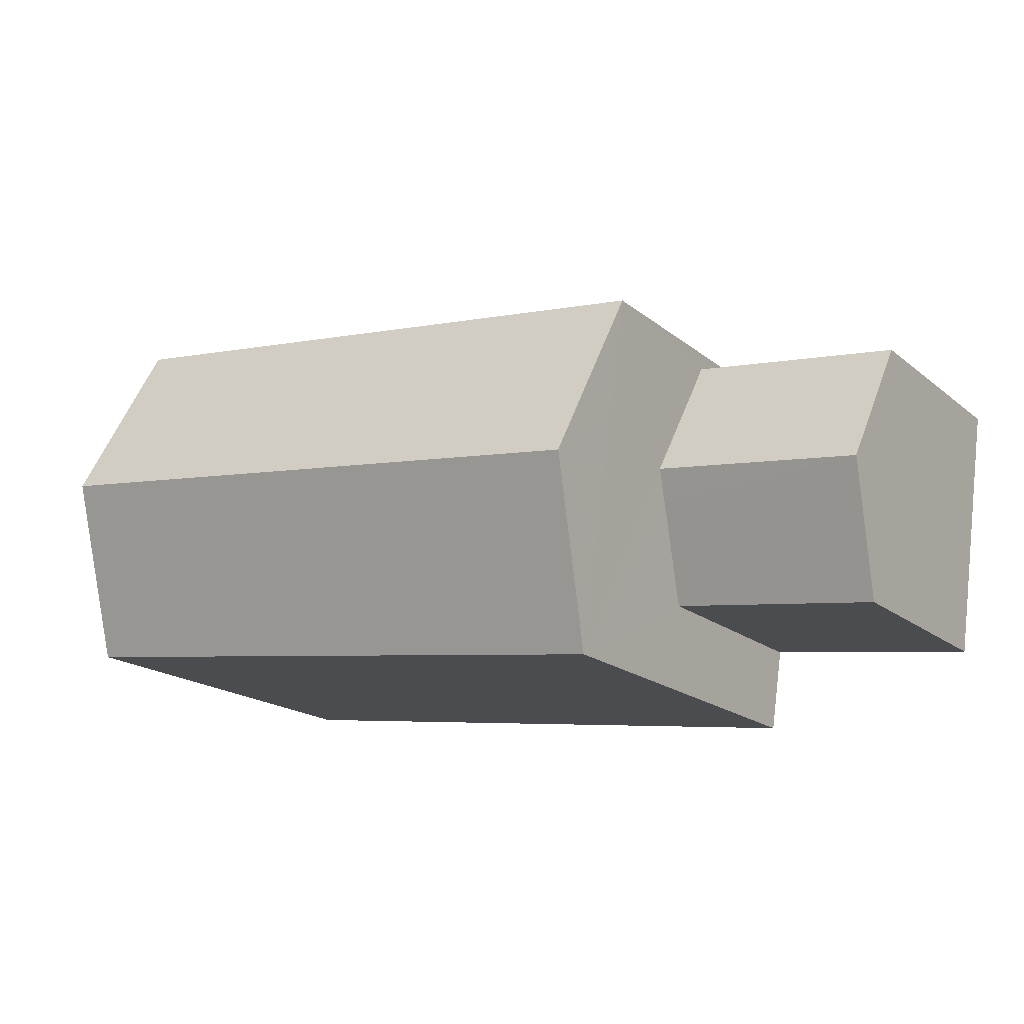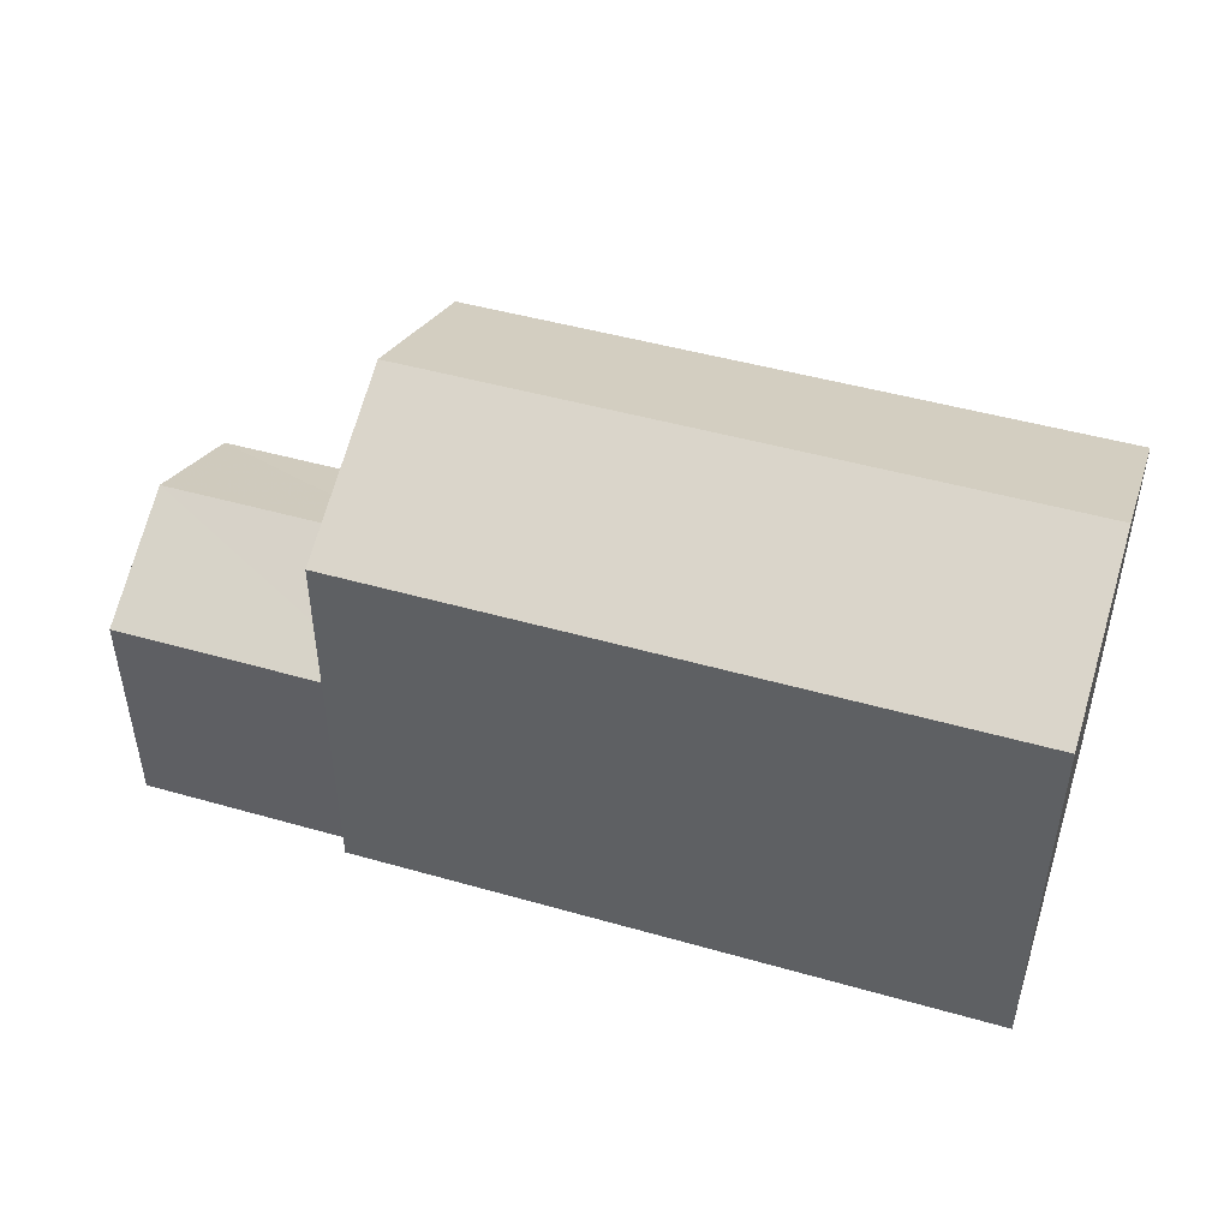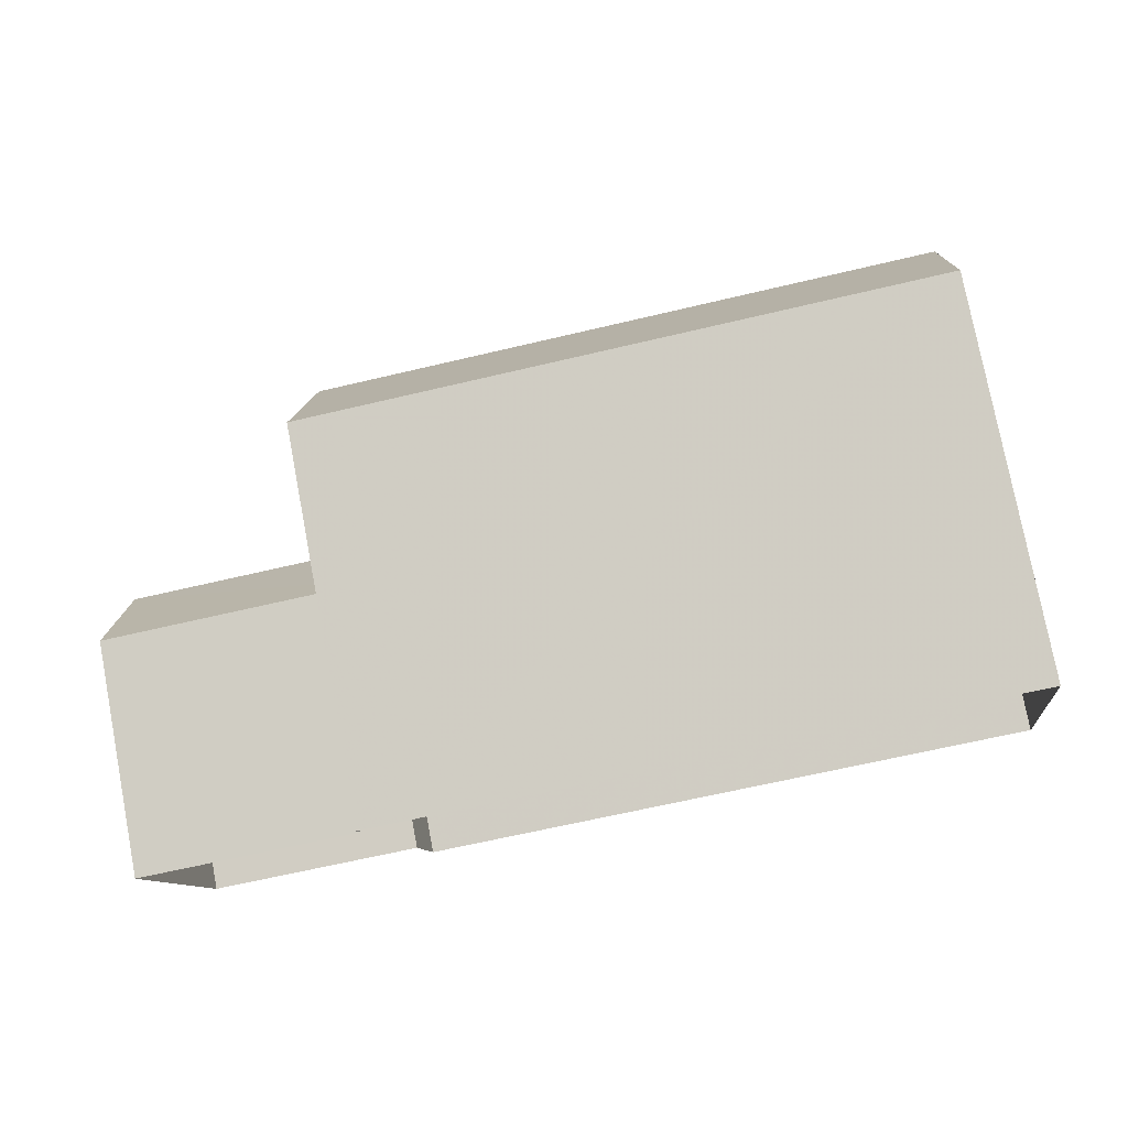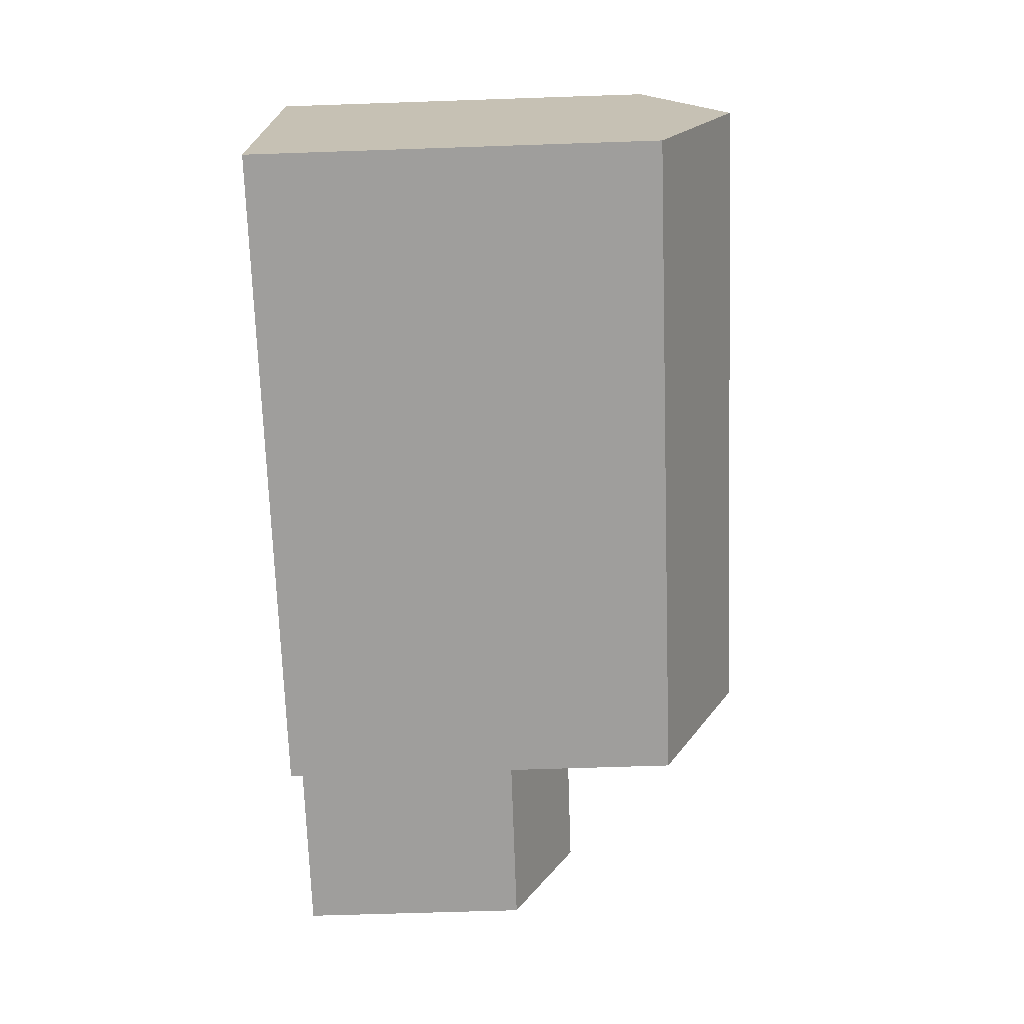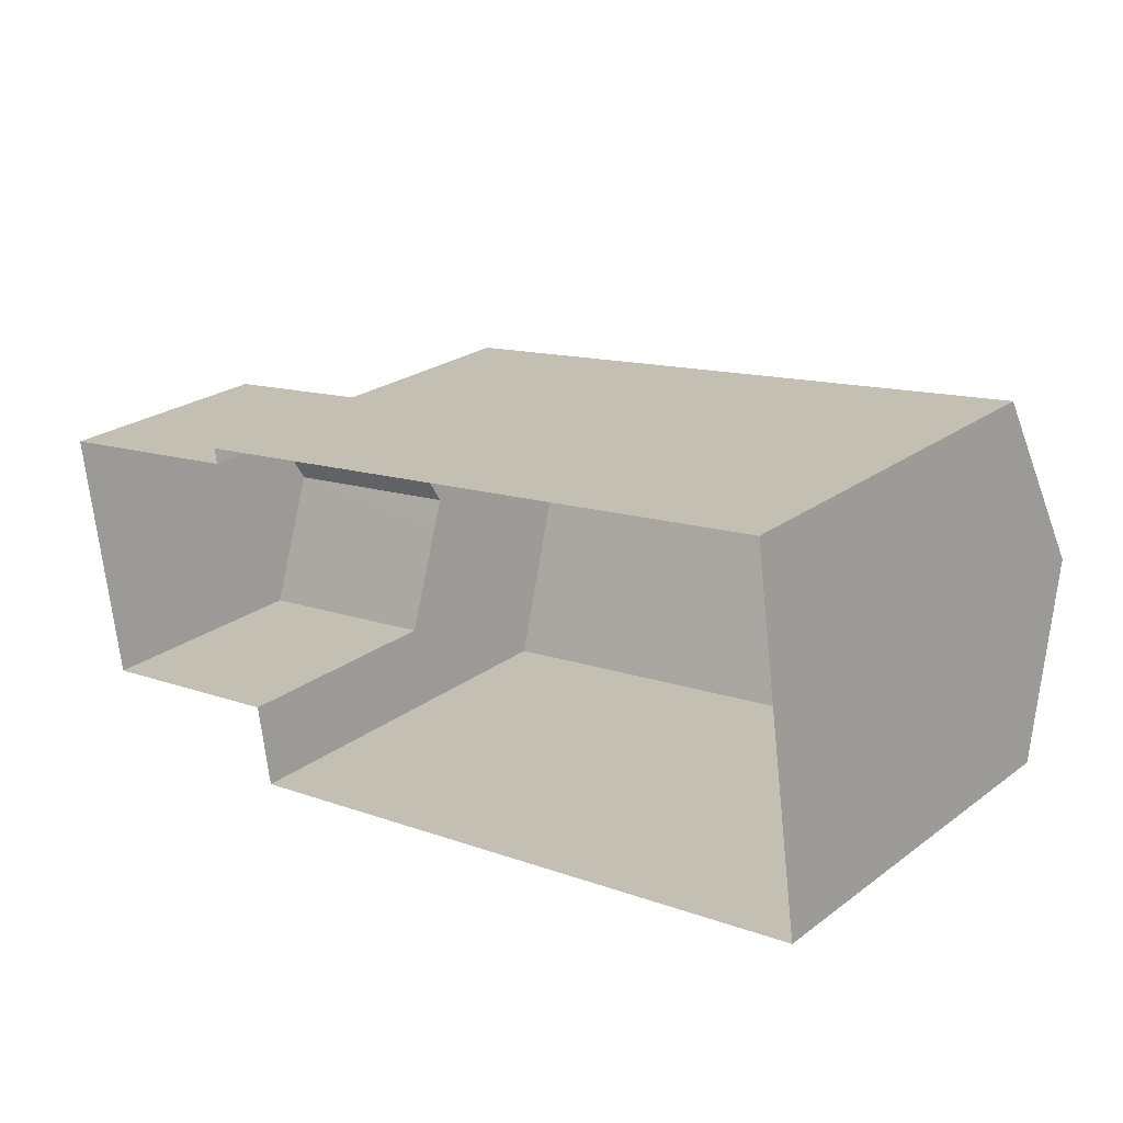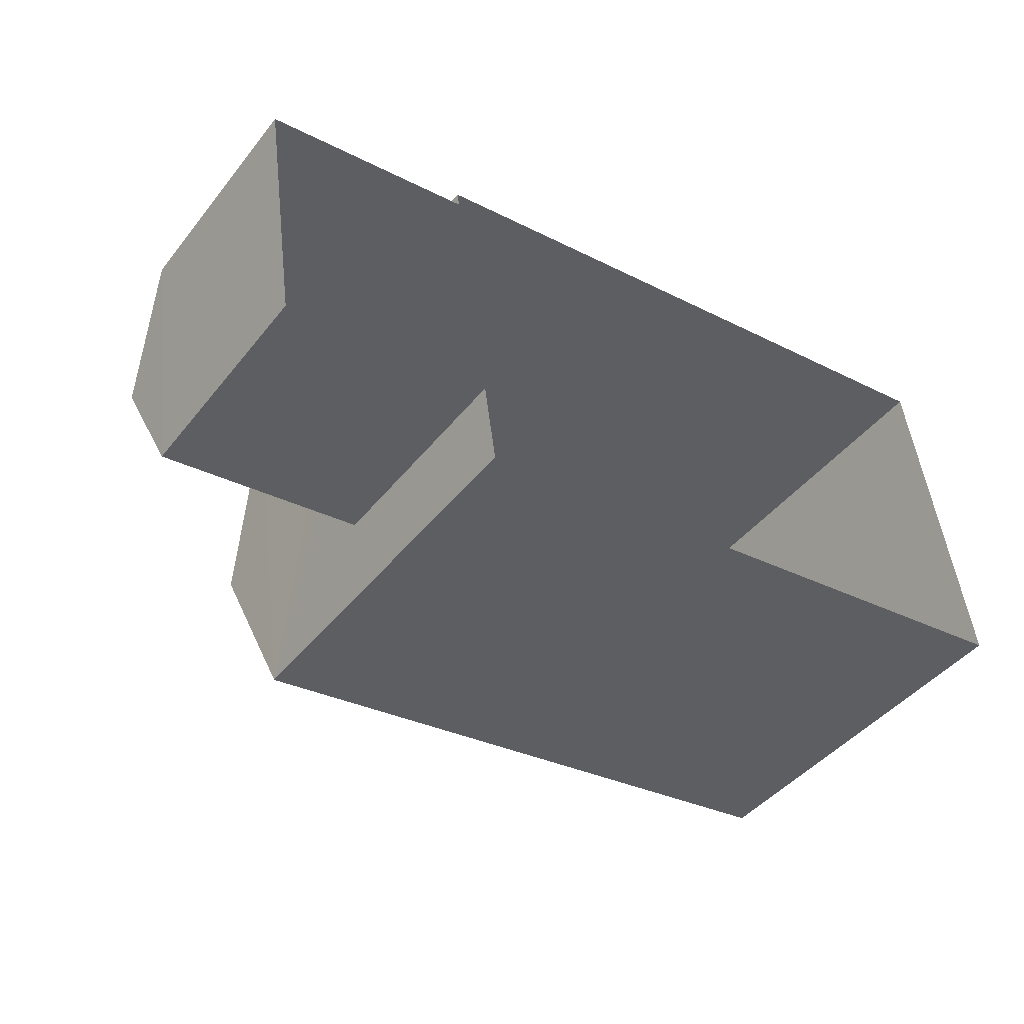
<metadata>
{"format":"obj","ext":"obj","renderer":"f3d","projection":"perspective","resolution":1024,"background":"white","views":[{"elev":-18.7,"azim":34.2,"up":"+Y"},{"elev":47.8,"azim":-170.3,"up":"+Z"},{"elev":77.8,"azim":169.2,"up":"+Y"},{"elev":-63.1,"azim":-88.0,"up":"+Y"},{"elev":24.5,"azim":-139.8,"up":"+Y"},{"elev":-44.1,"azim":144.4,"up":"+Y"}]}
</metadata>
<code>
v -8.857e+04 -9.855e+04 9.716
v -8.857e+04 -9.855e+04 9.716
v -8.858e+04 -9.855e+04 9.716
v -8.858e+04 -9.856e+04 9.716
v -8.857e+04 -9.856e+04 9.716
v -8.857e+04 -9.856e+04 9.716
v -8.857e+04 -9.855e+04 9.716
v -8.857e+04 -9.856e+04 9.716
v -8.857e+04 -9.855e+04 13.34
v -8.857e+04 -9.855e+04 14.06
v -8.857e+04 -9.856e+04 14.06
v -8.857e+04 -9.855e+04 13.12
v -8.857e+04 -9.855e+04 13.12
v -8.857e+04 -9.856e+04 15.59
v -8.858e+04 -9.855e+04 16.8
v -8.858e+04 -9.856e+04 15.59
v -8.858e+04 -9.855e+04 15.59
v -8.857e+04 -9.856e+04 16.8
v -8.857e+04 -9.855e+04 15.59
v -8.857e+04 -9.856e+04 13.84
v -8.857e+04 -9.856e+04 13.12
v -8.857e+04 -9.856e+04 13.12
f 1 2 3
f 4 3 5
f 4 5 6
f 2 7 8
f 5 2 8
f 3 2 5
f 9 10 11
f 9 11 12
f 13 9 12
f 14 15 16
f 17 18 19
f 20 21 11
f 10 20 11
f 18 15 14
f 15 18 17
f 22 21 20
f 12 8 7
f 12 21 8
f 17 1 3
f 17 19 1
f 18 14 19
f 11 21 12
f 5 8 21
f 22 5 21
f 15 17 16
f 13 12 7
f 2 13 7
f 16 3 4
f 16 17 3
f 1 13 2
f 5 22 6
f 19 13 1
f 9 13 19
f 22 14 6
f 10 19 14
f 22 20 14
f 20 10 14
f 9 19 10
f 14 4 6
f 14 16 4

</code>
